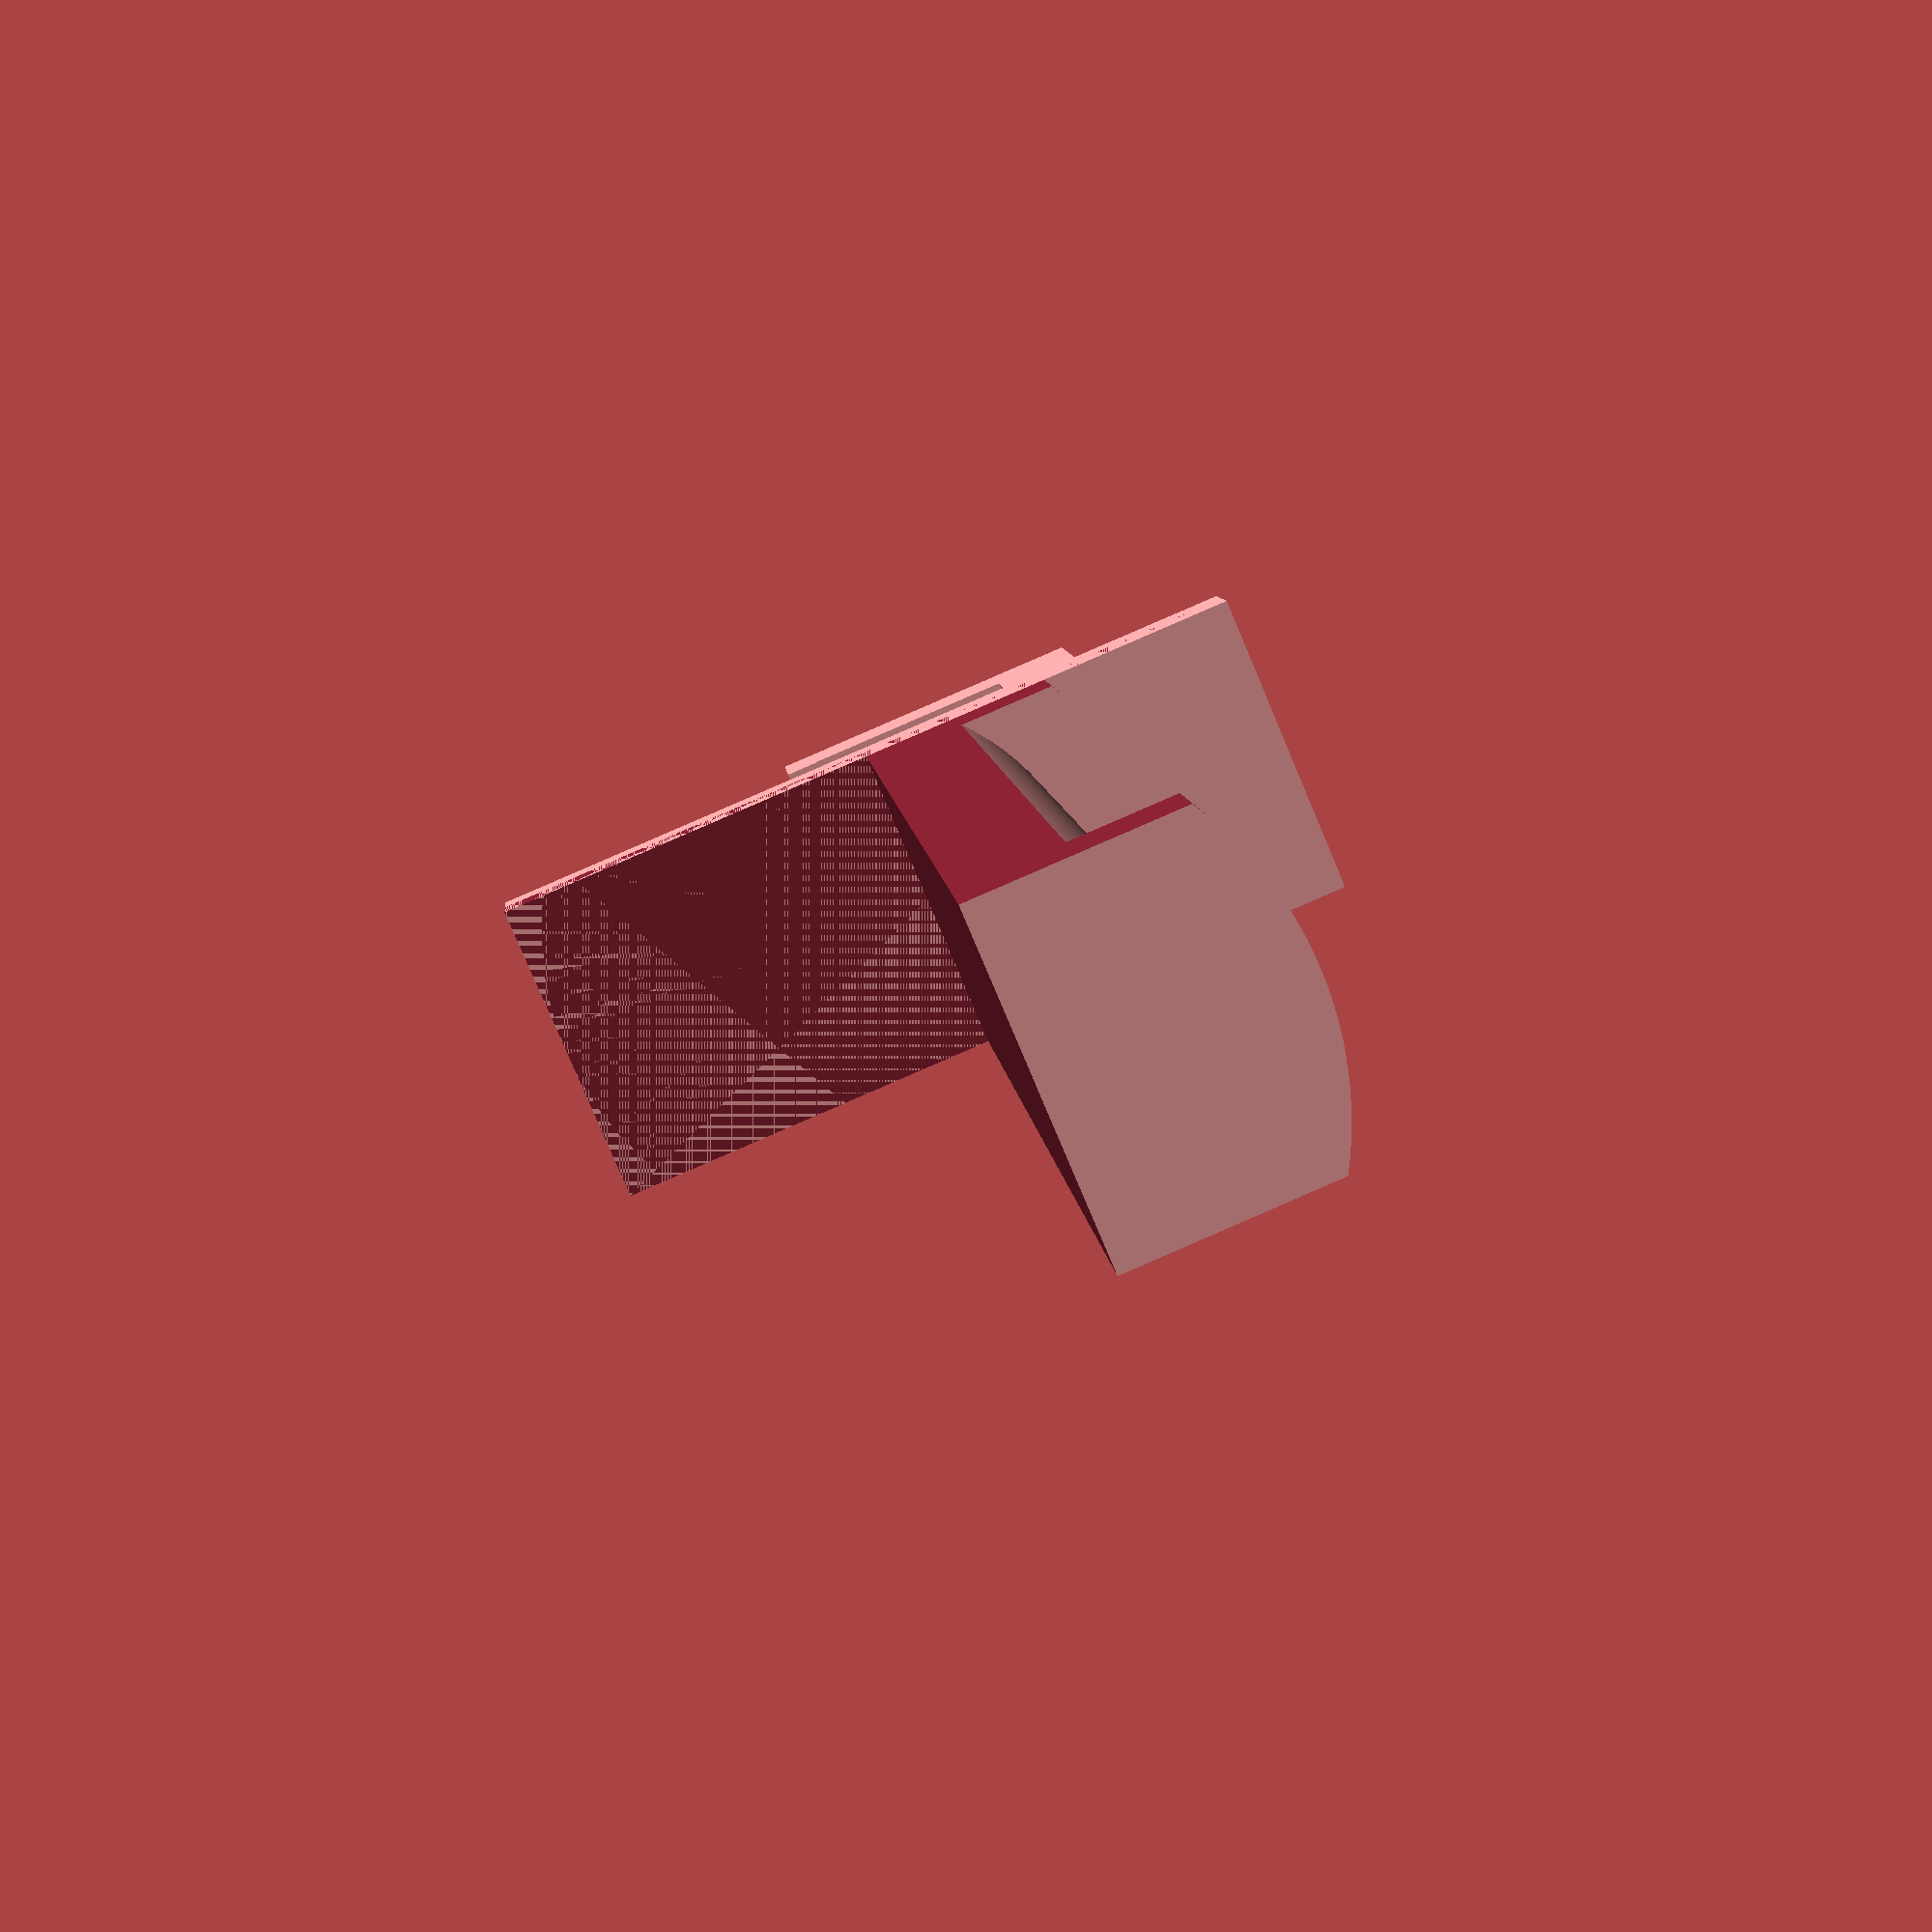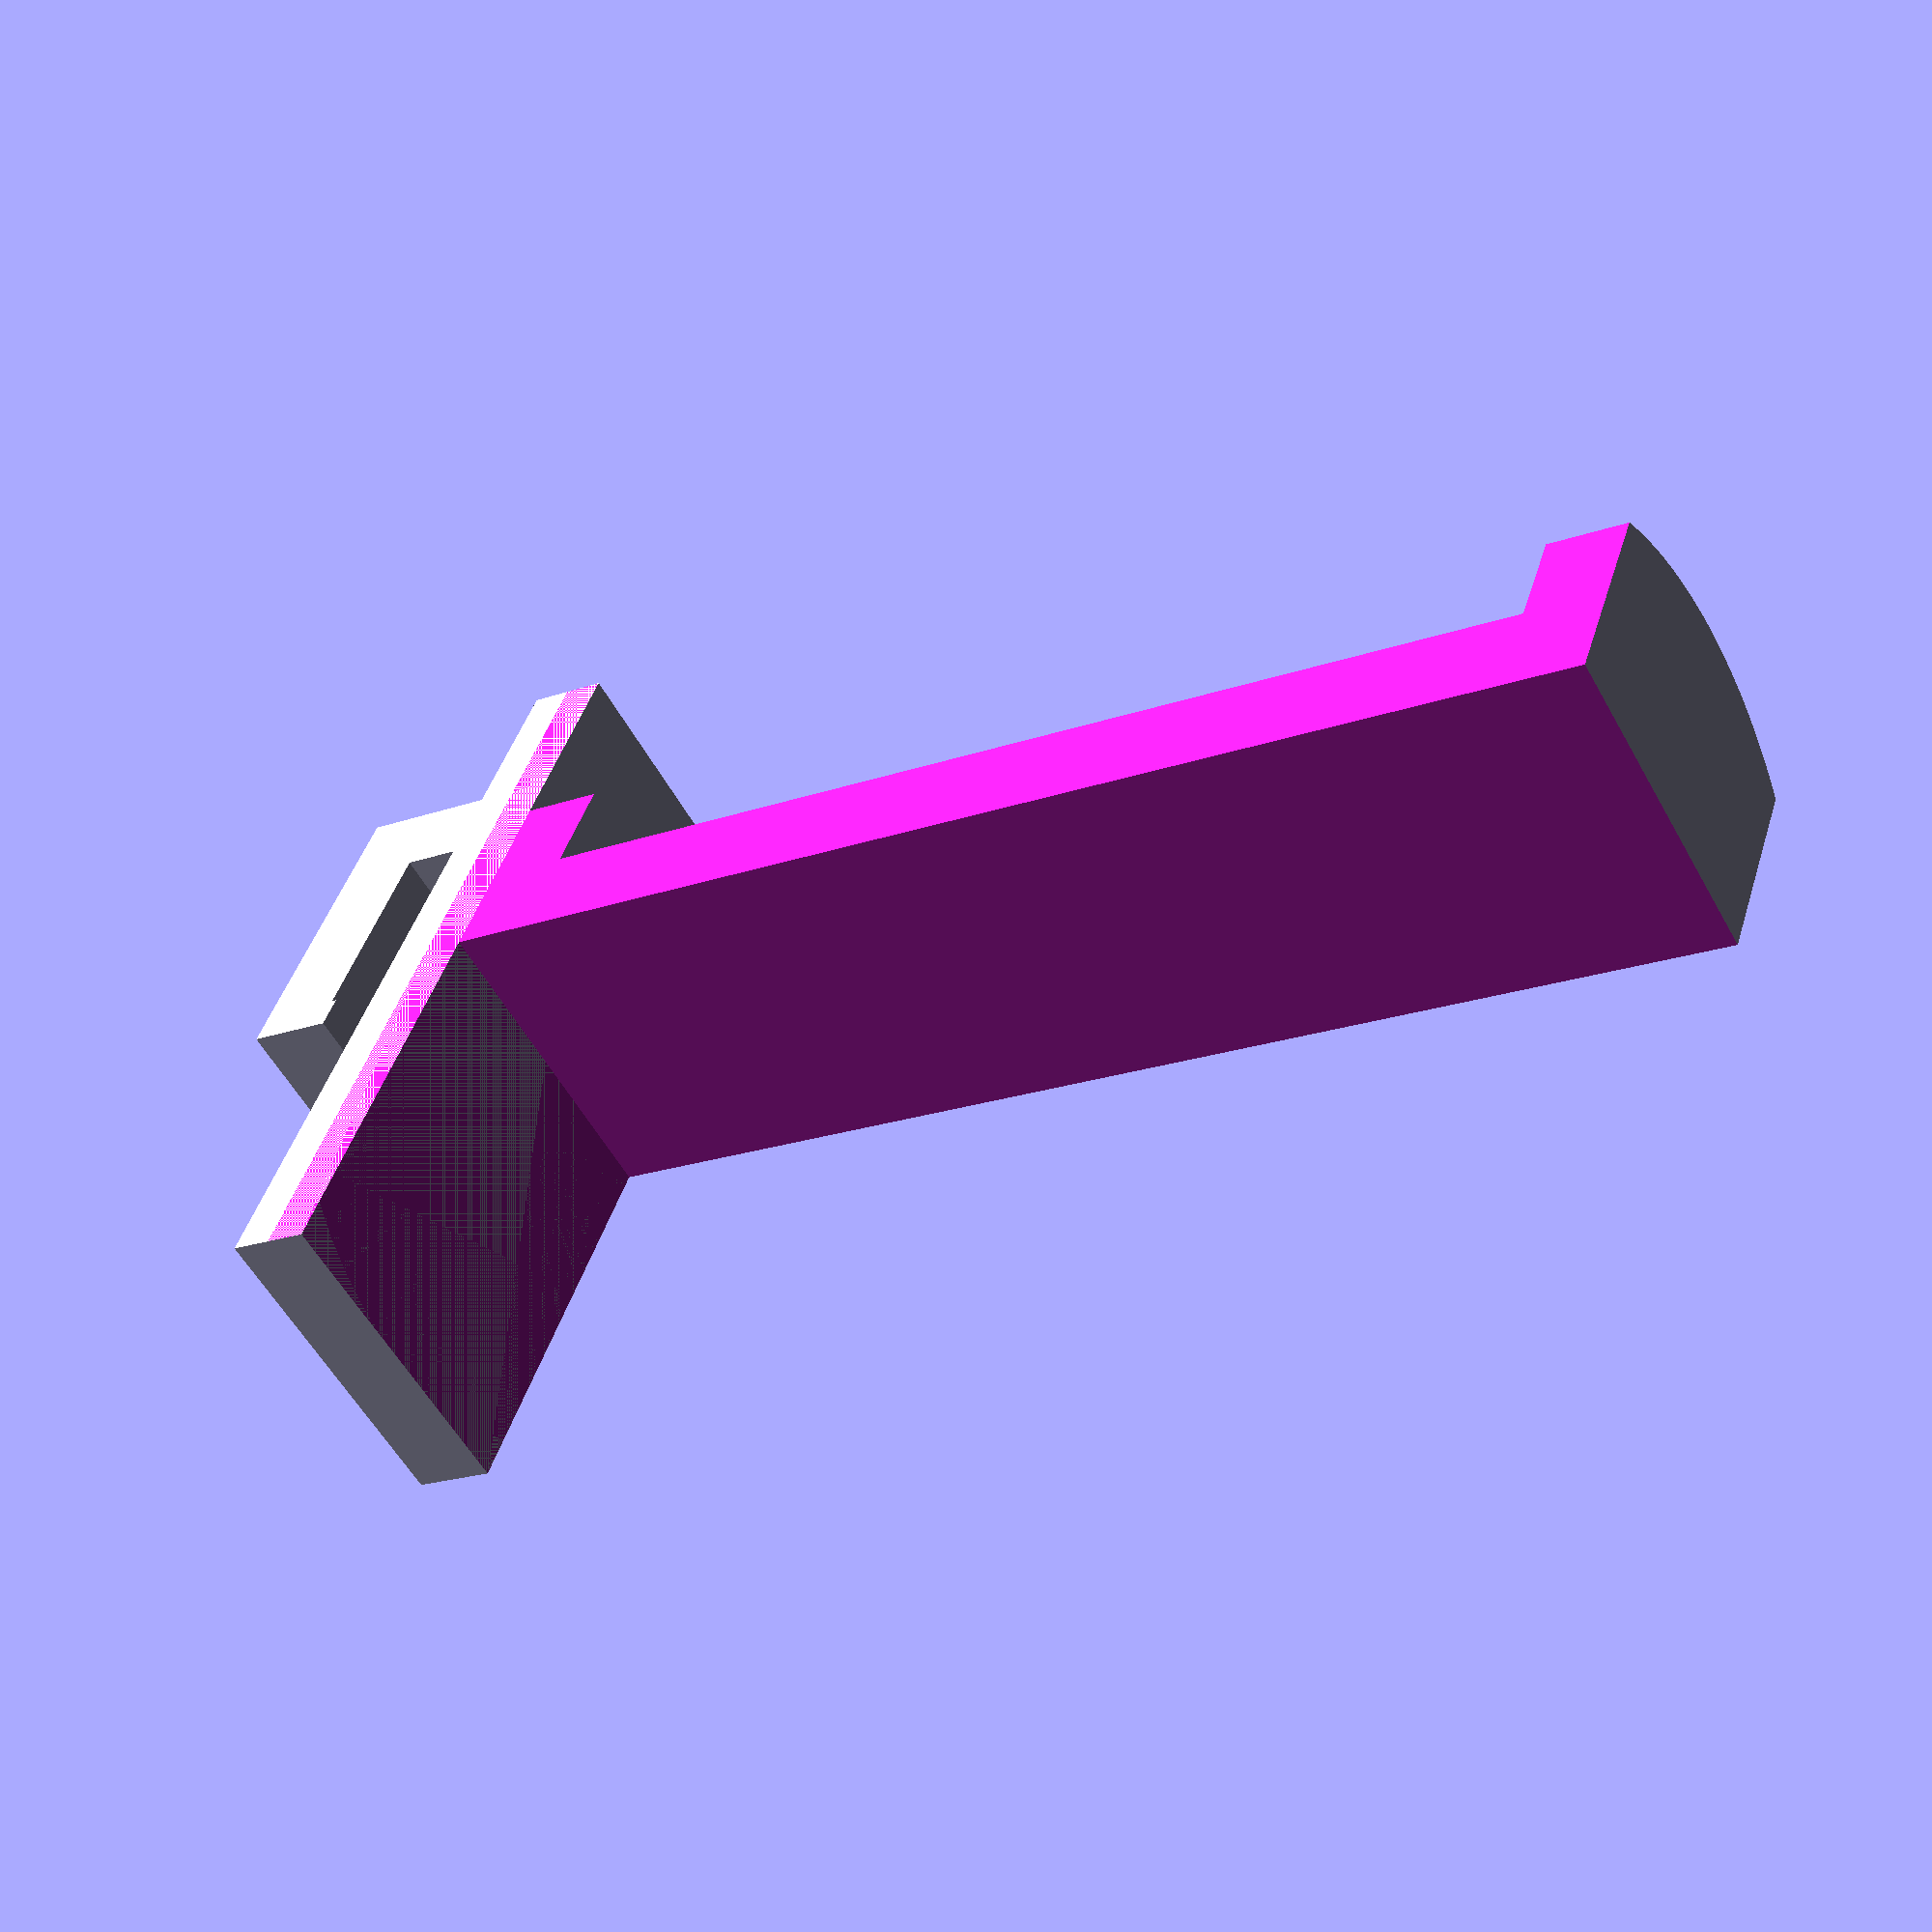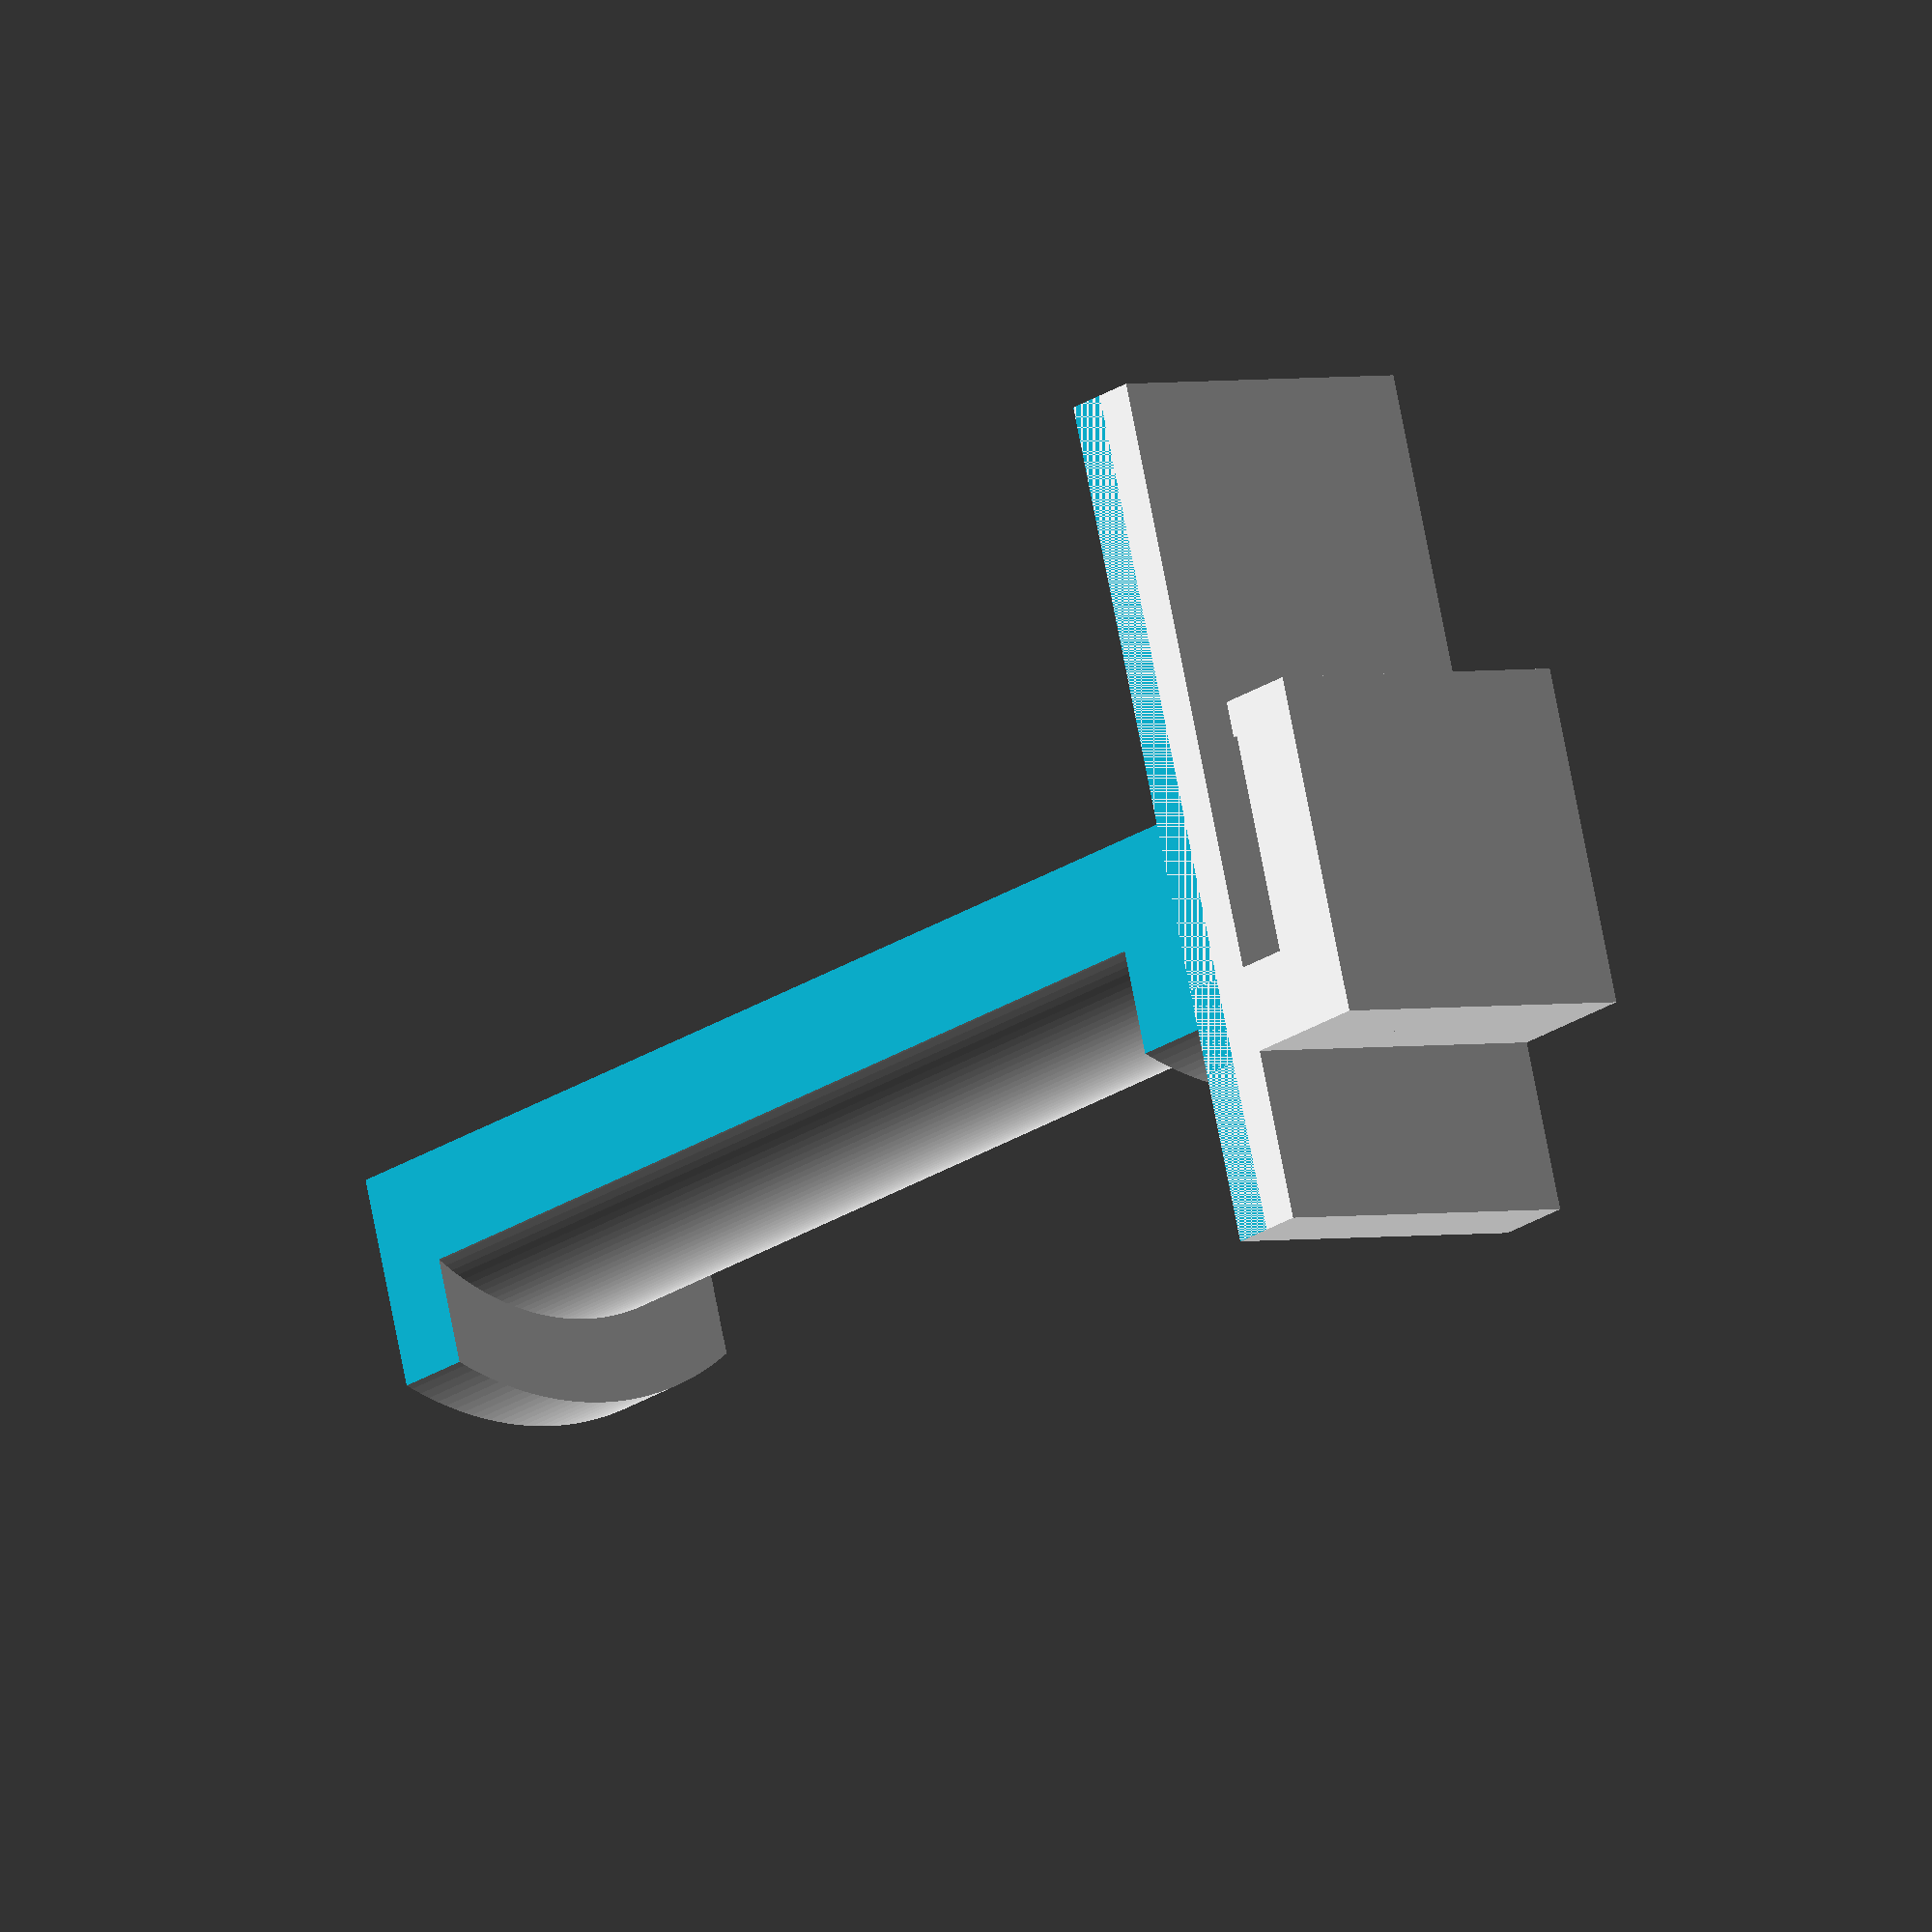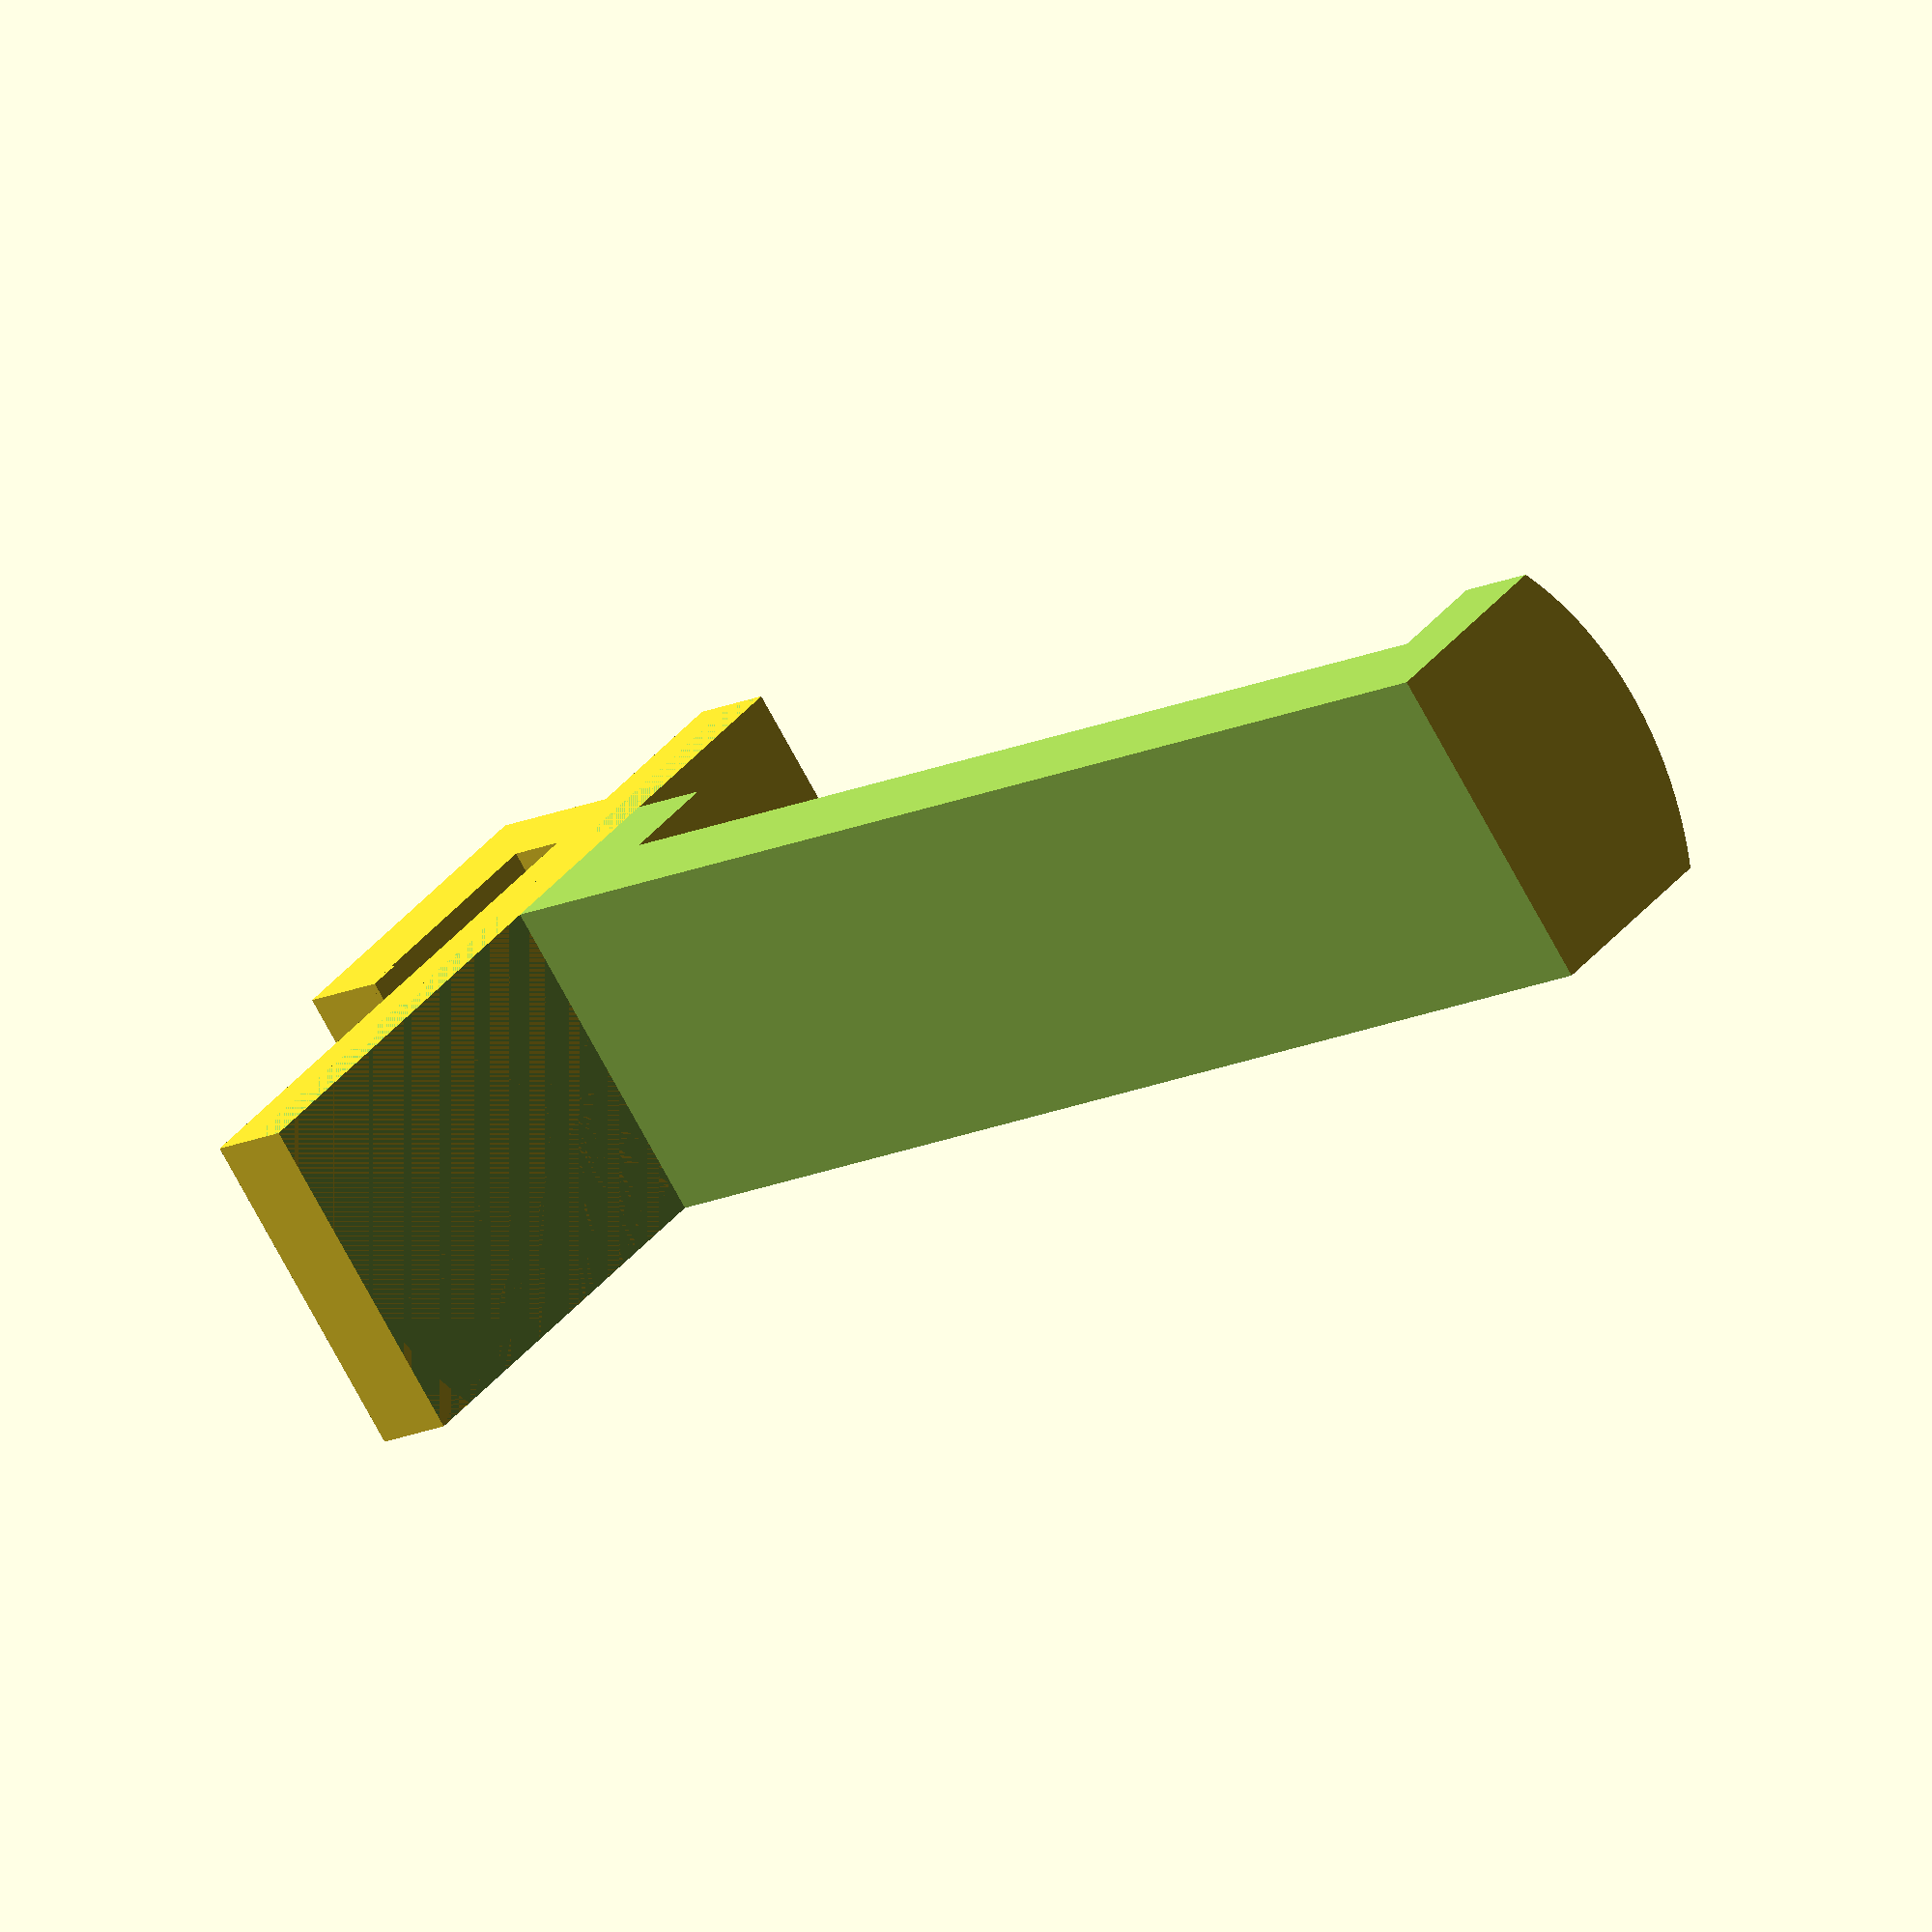
<openscad>
$fn=200;
spool_length=65;
sheet_thickness=3.5;
spool_saver=5;
cylinder_dia=30;
bottom_projection=50;
top_projection=15;
inner_projection=20;
offset=5;
tightener=0.3;

translate([0,-cylinder_dia/2+offset,cylinder_dia/2-inner_projection+offset])
    cube([spool_saver,cylinder_dia-offset*2,inner_projection]);

translate([spool_saver,-cylinder_dia/2+offset,cylinder_dia/2-inner_projection+offset])
    cube([tightener,cylinder_dia-offset*2,tightener*sheet_thickness*2]);

translate([0,-cylinder_dia/2+offset,+cylinder_dia/2])
    cube([sheet_thickness+spool_saver*2,cylinder_dia-offset*2,offset]);

translate([sheet_thickness+spool_saver,-cylinder_dia/2+offset,top_projection-bottom_projection+cylinder_dia/2])
    cube([spool_saver,cylinder_dia-offset*2,bottom_projection]);

difference()
{
translate([spool_saver+sheet_thickness+spool_saver,0,0])
rotate([0,90,0])
{
    cylinder(h=spool_saver, r=spool_saver+cylinder_dia/2);
    translate([0,0,spool_saver])
    cylinder(h=spool_length,r=cylinder_dia/2);
    translate([0,0,spool_length+spool_saver])
    cylinder(h=spool_saver, r=spool_saver+cylinder_dia/2);
}

translate([spool_saver+sheet_thickness+spool_saver,-cylinder_dia,-cylinder_dia+offset])
    cube([spool_length+spool_saver*2+offset,cylinder_dia*2, cylinder_dia]);

translate([spool_saver+sheet_thickness+spool_saver-offset/2,cylinder_dia/2-offset,-cylinder_dia])
    cube([spool_length+spool_saver*2+offset,cylinder_dia, cylinder_dia*2]);

translate([spool_saver+sheet_thickness+spool_saver-offset/2,-cylinder_dia-cylinder_dia/2+offset,-cylinder_dia])
    cube([spool_length+spool_saver*2+offset,cylinder_dia, cylinder_dia*2]);
}
</openscad>
<views>
elev=92.7 azim=78.4 roll=293.4 proj=p view=solid
elev=136.4 azim=29.7 roll=343.6 proj=p view=solid
elev=101.5 azim=308.3 roll=191.1 proj=o view=wireframe
elev=142.7 azim=34.9 roll=326.2 proj=o view=wireframe
</views>
